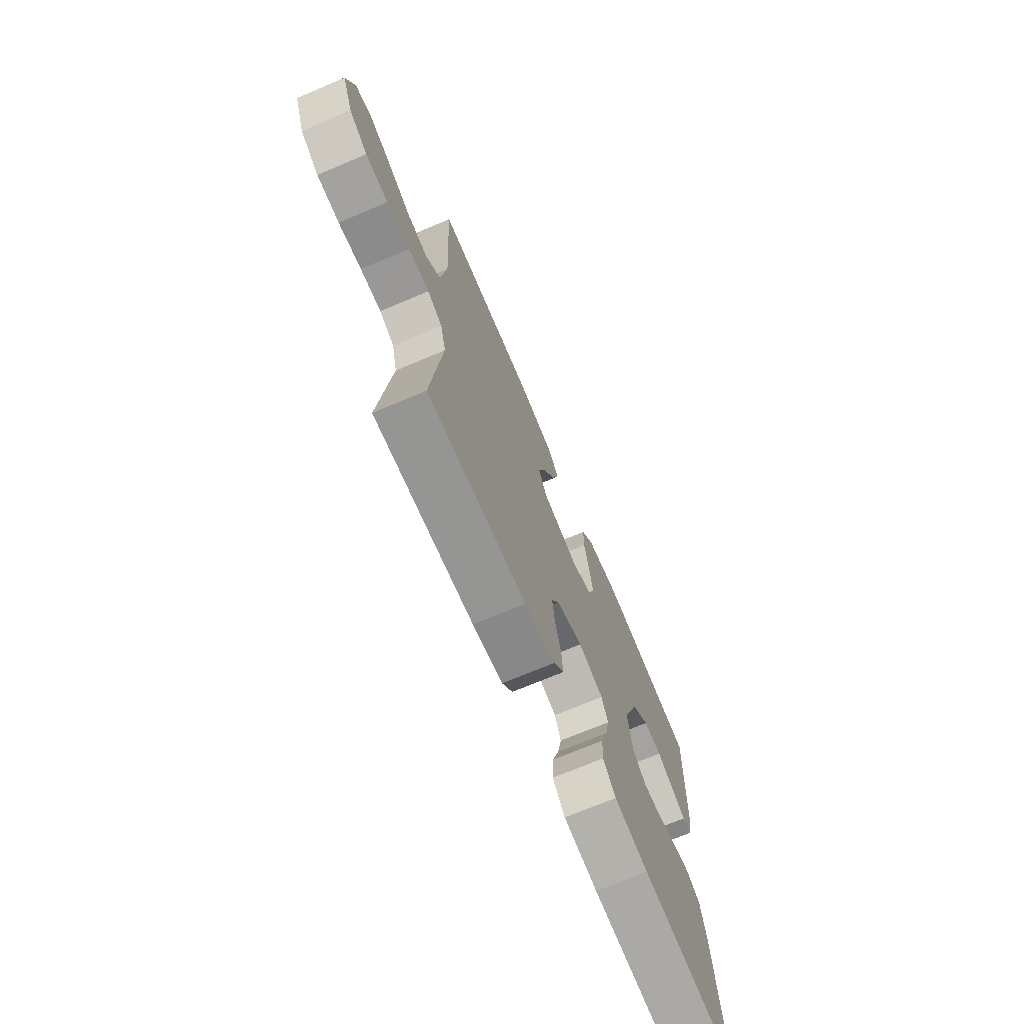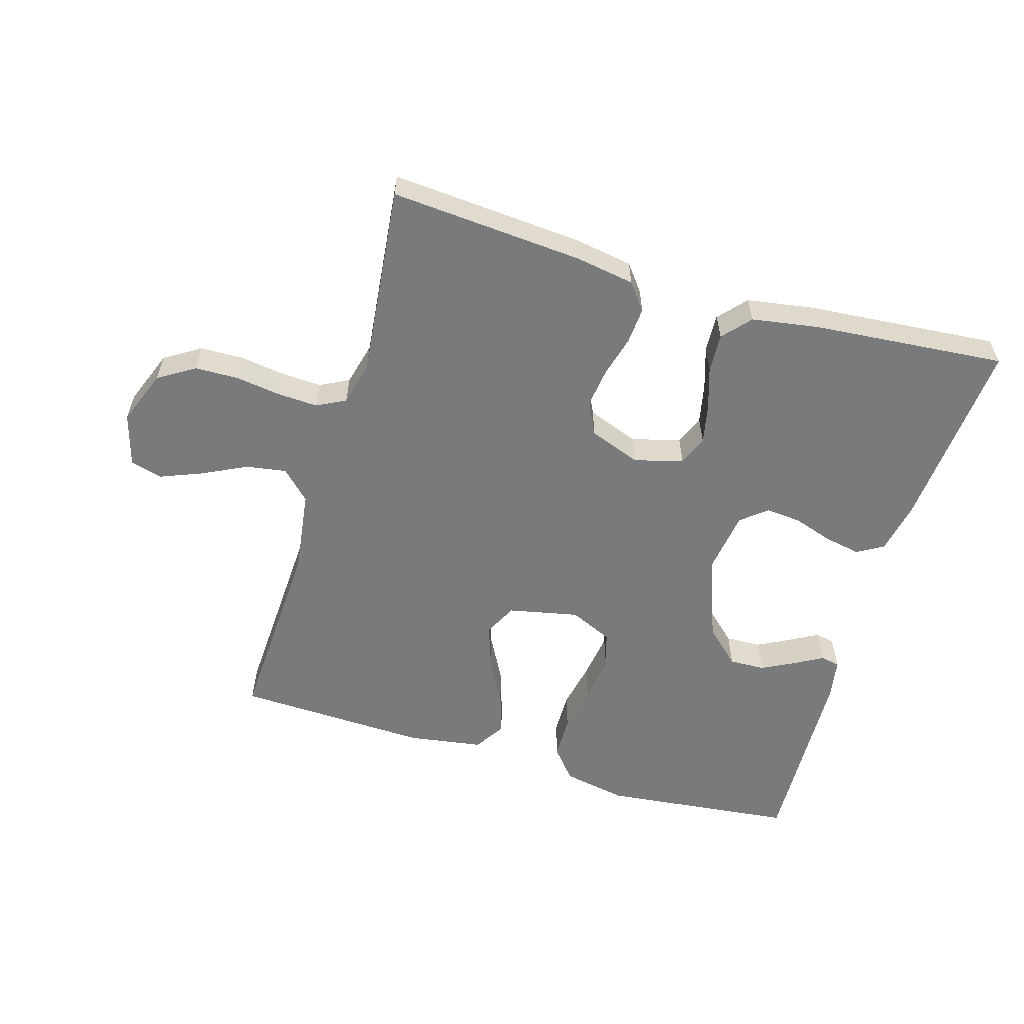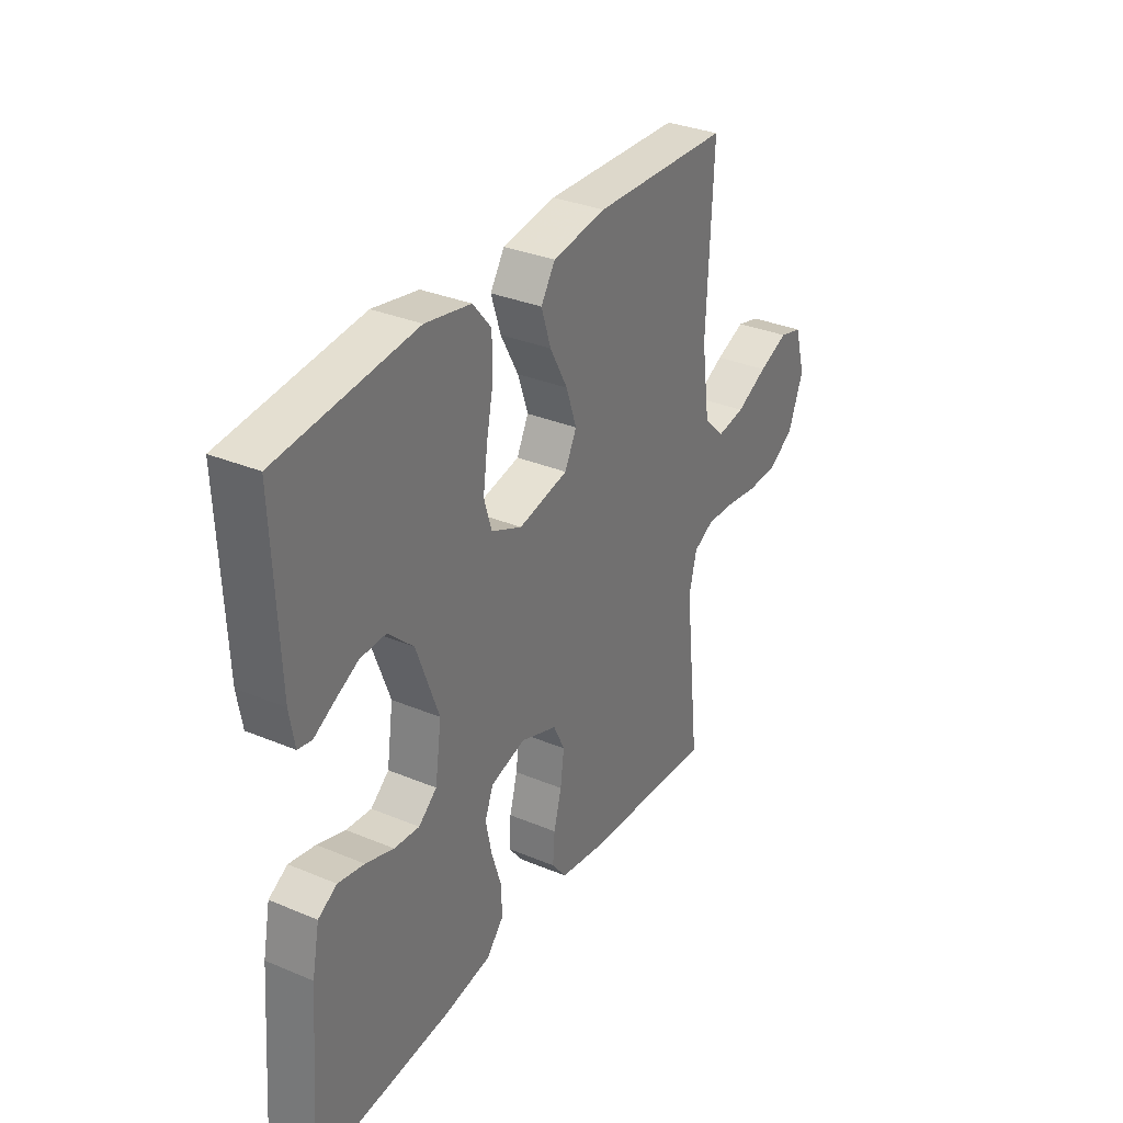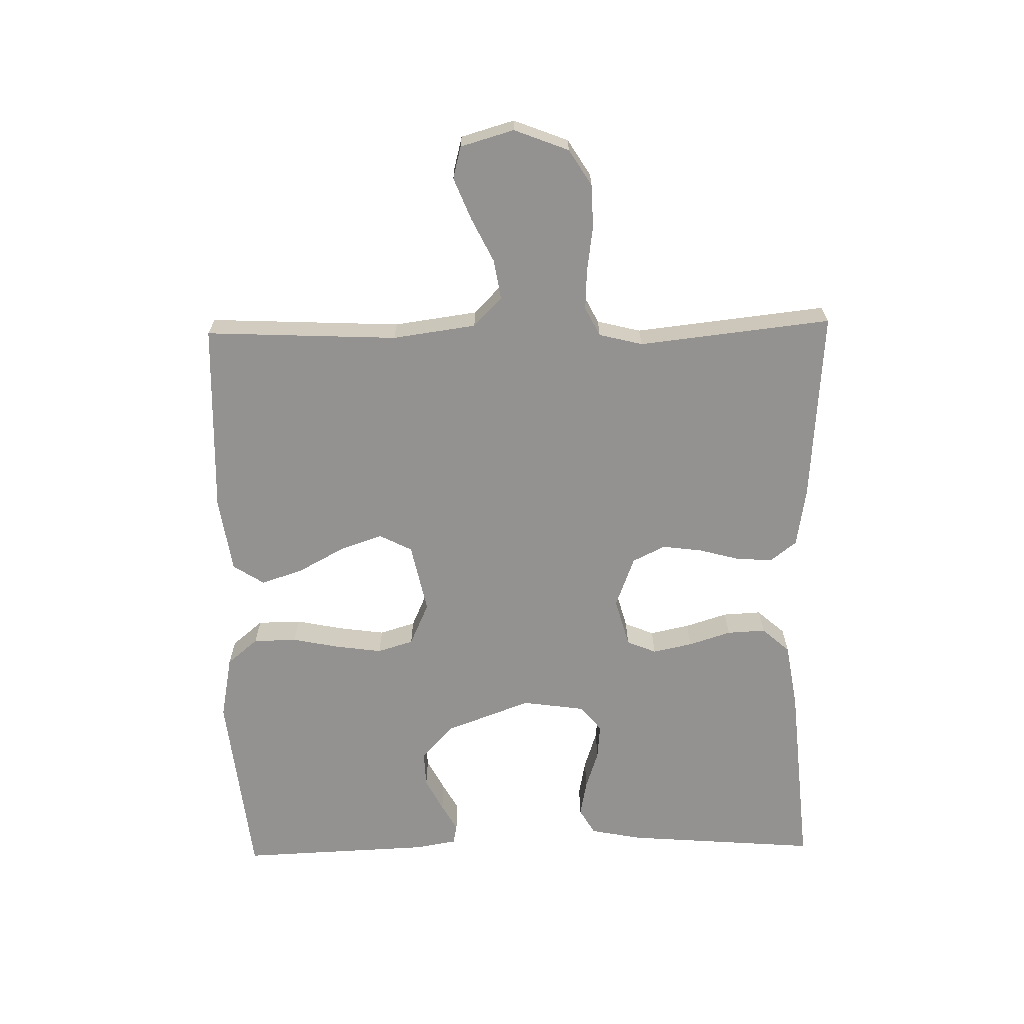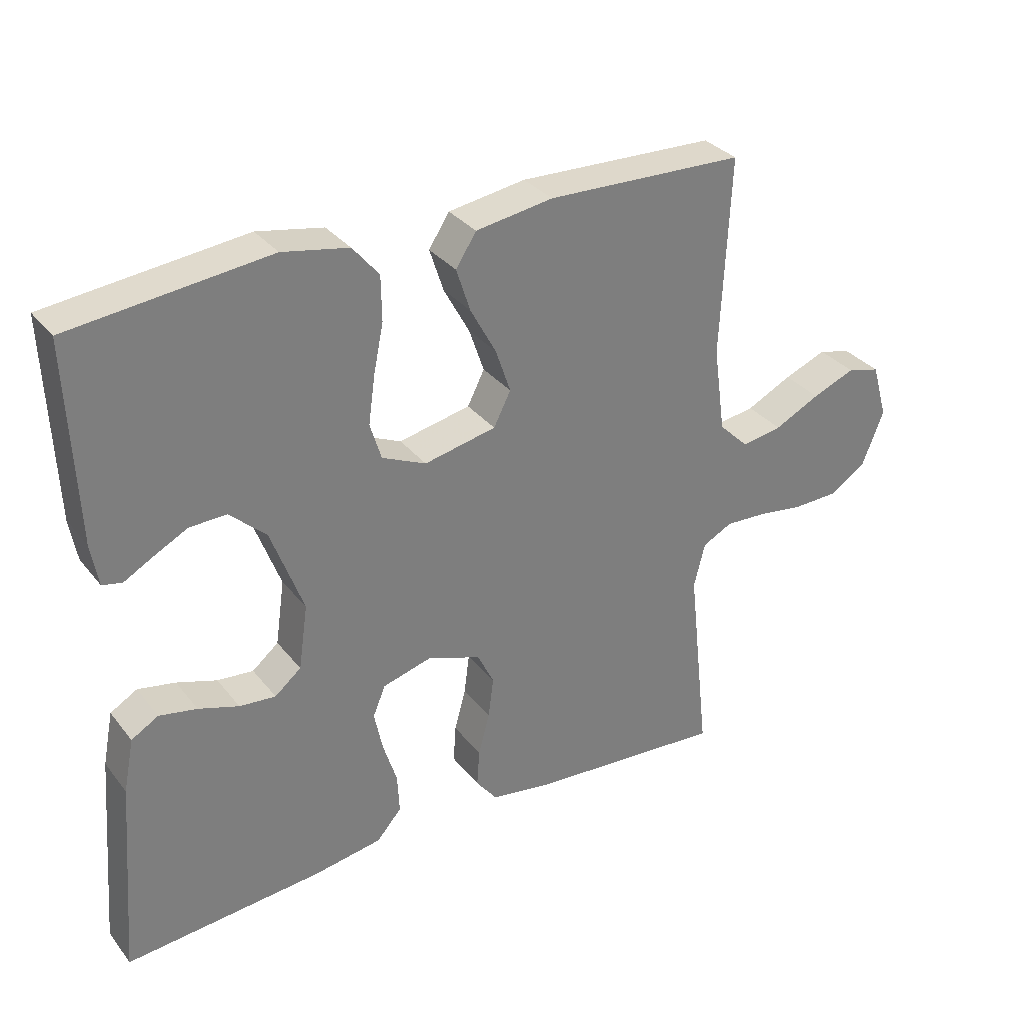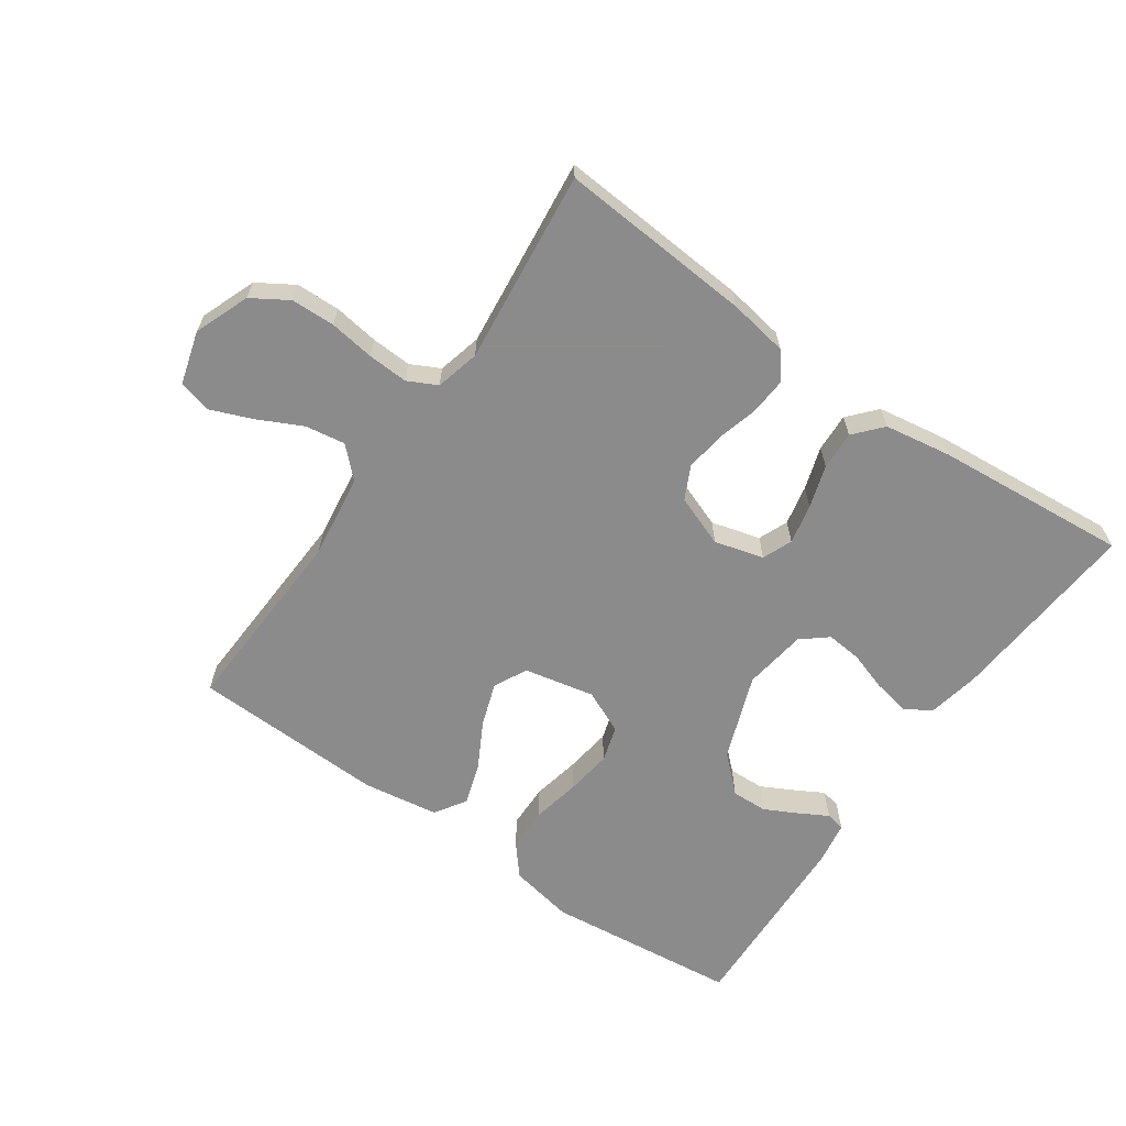
<metadata>
{"format":"obj","ext":"obj","renderer":"f3d","projection":"perspective","resolution":1024,"background":"white","views":[{"elev":-71.1,"azim":112.9,"up":"+Z"},{"elev":-58.0,"azim":163.4,"up":"+Y"},{"elev":32.6,"azim":-59.9,"up":"+Z"},{"elev":-66.4,"azim":91.2,"up":"+Y"},{"elev":32.2,"azim":-31.8,"up":"+Z"},{"elev":-64.0,"azim":145.1,"up":"+Y"}]}
</metadata>
<code>
v 0.5 0.07 0.5
v 0.486 0.07 0.2
v 0.504 0.07 0.07
v 0.549 0.07 0.026
v 0.611 0.07 0.036
v 0.68 0.07 0.07
v 0.745 0.07 0.096
v 0.795 0.07 0.083
v 0.819 0.07 0
v 0.786 0.07 -0.085
v 0.73 0.07 -0.12
v 0.662 0.07 -0.122
v 0.592 0.07 -0.112
v 0.529 0.07 -0.109
v 0.484 0.07 -0.132
v 0.467 0.07 -0.2
v 0.5 0.07 -0.5
v 0.2 0.07 -0.478
v 0.108 0.07 -0.463
v 0.076 0.07 -0.422
v 0.08 0.07 -0.365
v 0.097 0.07 -0.302
v 0.105 0.07 -0.24
v 0.08 0.07 -0.189
v 0 0.07 -0.159
v -0.076 0.07 -0.18
v -0.095 0.07 -0.226
v -0.082 0.07 -0.288
v -0.061 0.07 -0.354
v -0.058 0.07 -0.414
v -0.096 0.07 -0.457
v -0.2 0.07 -0.474
v -0.5 0.07 -0.5
v -0.476 0.07 -0.2
v -0.46 0.07 -0.119
v -0.419 0.07 -0.095
v -0.362 0.07 -0.106
v -0.301 0.07 -0.126
v -0.246 0.07 -0.131
v -0.206 0.07 -0.098
v -0.192 0.07 0
v -0.241 0.07 0.132
v -0.296 0.07 0.183
v -0.352 0.07 0.181
v -0.404 0.07 0.154
v -0.447 0.07 0.13
v -0.477 0.07 0.136
v -0.488 0.07 0.2
v -0.5 0.07 0.5
v -0.2 0.07 0.533
v -0.1 0.07 0.514
v -0.06 0.07 0.466
v -0.059 0.07 0.398
v -0.074 0.07 0.324
v -0.084 0.07 0.252
v -0.067 0.07 0.196
v 0 0.07 0.166
v 0.109 0.07 0.189
v 0.135 0.07 0.24
v 0.112 0.07 0.307
v 0.073 0.07 0.379
v 0.052 0.07 0.444
v 0.083 0.07 0.492
v 0.2 0.07 0.51
v 0.5 0 0.5
v 0.486 0 0.2
v 0.504 0 0.07
v 0.549 0 0.026
v 0.611 0 0.036
v 0.68 0 0.07
v 0.745 0 0.096
v 0.795 0 0.083
v 0.819 0 0
v 0.786 0 -0.085
v 0.73 0 -0.12
v 0.662 0 -0.122
v 0.592 0 -0.112
v 0.529 0 -0.109
v 0.484 0 -0.132
v 0.467 0 -0.2
v 0.5 0 -0.5
v 0.2 0 -0.478
v 0.108 0 -0.463
v 0.076 0 -0.422
v 0.08 0 -0.365
v 0.097 0 -0.302
v 0.105 0 -0.24
v 0.08 0 -0.189
v 0 0 -0.159
v -0.076 0 -0.18
v -0.095 0 -0.226
v -0.082 0 -0.288
v -0.061 0 -0.354
v -0.058 0 -0.414
v -0.096 0 -0.457
v -0.2 0 -0.474
v -0.5 0 -0.5
v -0.476 0 -0.2
v -0.46 0 -0.119
v -0.419 0 -0.095
v -0.362 0 -0.106
v -0.301 0 -0.126
v -0.246 0 -0.131
v -0.206 0 -0.098
v -0.192 0 0
v -0.241 0 0.132
v -0.296 0 0.183
v -0.352 0 0.181
v -0.404 0 0.154
v -0.447 0 0.13
v -0.477 0 0.136
v -0.488 0 0.2
v -0.5 0 0.5
v -0.2 0 0.533
v -0.1 0 0.514
v -0.06 0 0.466
v -0.059 0 0.398
v -0.074 0 0.324
v -0.084 0 0.252
v -0.067 0 0.196
v 0 0 0.166
v 0.109 0 0.189
v 0.135 0 0.24
v 0.112 0 0.307
v 0.073 0 0.379
v 0.052 0 0.444
v 0.083 0 0.492
v 0.2 0 0.51
f 64 1 2
f 63 64 2
f 62 63 2
f 61 62 2
f 60 61 2
f 59 60 2 3
f 58 59 3 4
f 57 58 4
f 52 53 54
f 51 52 54
f 50 51 54
f 49 50 54
f 48 49 54
f 47 48 54
f 45 46 47
f 44 45 47
f 44 47 54
f 43 44 54 55
f 36 37 38
f 35 36 38
f 34 35 38
f 33 34 38
f 32 33 38
f 31 32 38
f 30 31 38
f 29 30 38
f 28 29 38
f 27 28 38 39
f 26 27 39 40
f 20 21 22
f 19 20 22
f 18 19 22
f 17 18 22
f 16 17 22
f 15 16 22 23
f 14 15 23 24
f 11 12 13
f 10 11 13
f 9 10 13
f 8 9 13
f 7 8 13
f 6 7 13
f 5 6 13
f 4 5 13 14
f 14 24 25
f 4 14 25
f 57 4 25
f 42 43 55 56
f 57 25 26
f 56 57 26
f 42 56 26
f 41 42 26
f 26 40 41
f 66 65 128
f 66 128 127
f 66 127 126
f 66 126 125
f 66 125 124
f 67 66 124 123
f 68 67 123 122
f 68 122 121
f 118 117 116
f 118 116 115
f 118 115 114
f 118 114 113
f 118 113 112
f 118 112 111
f 111 110 109
f 111 109 108
f 118 111 108
f 119 118 108 107
f 102 101 100
f 102 100 99
f 102 99 98
f 102 98 97
f 102 97 96
f 102 96 95
f 102 95 94
f 102 94 93
f 102 93 92
f 103 102 92 91
f 104 103 91 90
f 86 85 84
f 86 84 83
f 86 83 82
f 86 82 81
f 86 81 80
f 87 86 80 79
f 88 87 79 78
f 77 76 75
f 77 75 74
f 77 74 73
f 77 73 72
f 77 72 71
f 77 71 70
f 77 70 69
f 78 77 69 68
f 89 88 78
f 89 78 68
f 89 68 121
f 120 119 107 106
f 90 89 121
f 90 121 120
f 90 120 106
f 90 106 105
f 105 104 90
f 1 65 66 2
f 2 66 67 3
f 3 67 68 4
f 4 68 69 5
f 5 69 70 6
f 6 70 71 7
f 7 71 72 8
f 8 72 73 9
f 9 73 74 10
f 10 74 75 11
f 11 75 76 12
f 12 76 77 13
f 13 77 78 14
f 14 78 79 15
f 15 79 80 16
f 16 80 81 17
f 17 81 82 18
f 18 82 83 19
f 19 83 84 20
f 20 84 85 21
f 21 85 86 22
f 22 86 87 23
f 23 87 88 24
f 24 88 89 25
f 25 89 90 26
f 26 90 91 27
f 27 91 92 28
f 28 92 93 29
f 29 93 94 30
f 30 94 95 31
f 31 95 96 32
f 32 96 97 33
f 33 97 98 34
f 34 98 99 35
f 35 99 100 36
f 36 100 101 37
f 37 101 102 38
f 38 102 103 39
f 39 103 104 40
f 40 104 105 41
f 41 105 106 42
f 42 106 107 43
f 43 107 108 44
f 44 108 109 45
f 45 109 110 46
f 46 110 111 47
f 47 111 112 48
f 48 112 113 49
f 49 113 114 50
f 50 114 115 51
f 51 115 116 52
f 52 116 117 53
f 53 117 118 54
f 54 118 119 55
f 55 119 120 56
f 56 120 121 57
f 57 121 122 58
f 58 122 123 59
f 59 123 124 60
f 60 124 125 61
f 61 125 126 62
f 62 126 127 63
f 63 127 128 64
f 64 128 65 1

</code>
